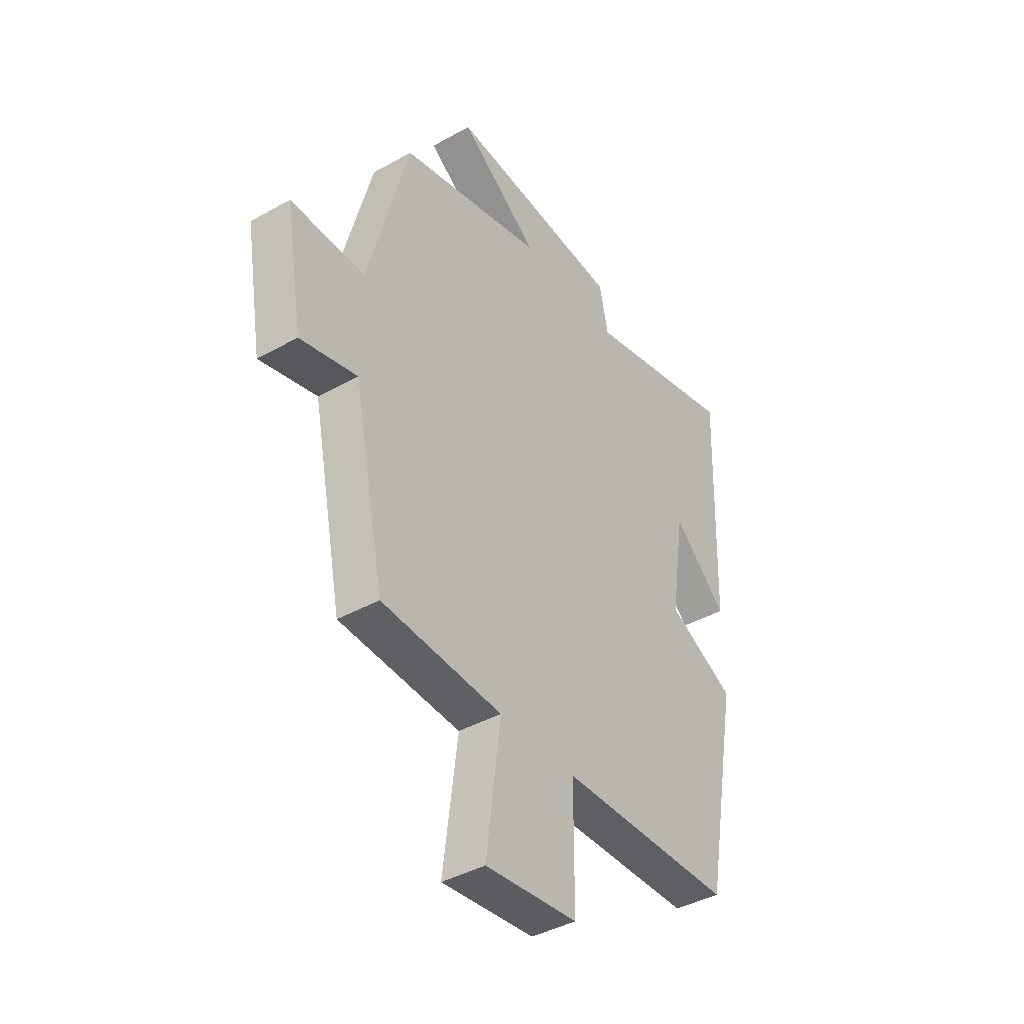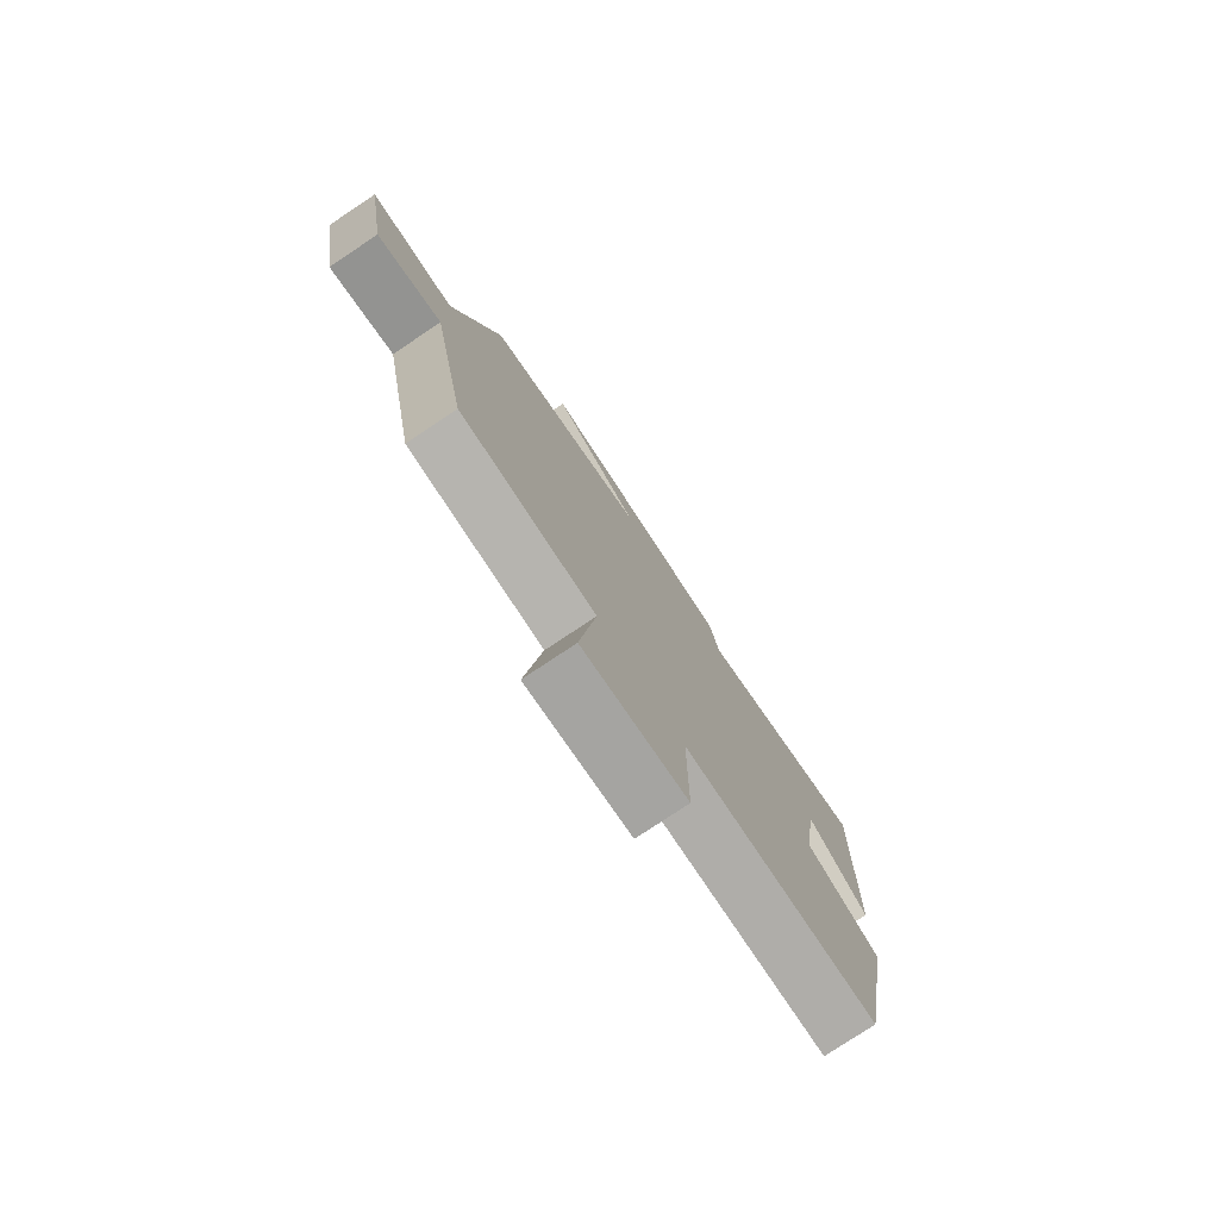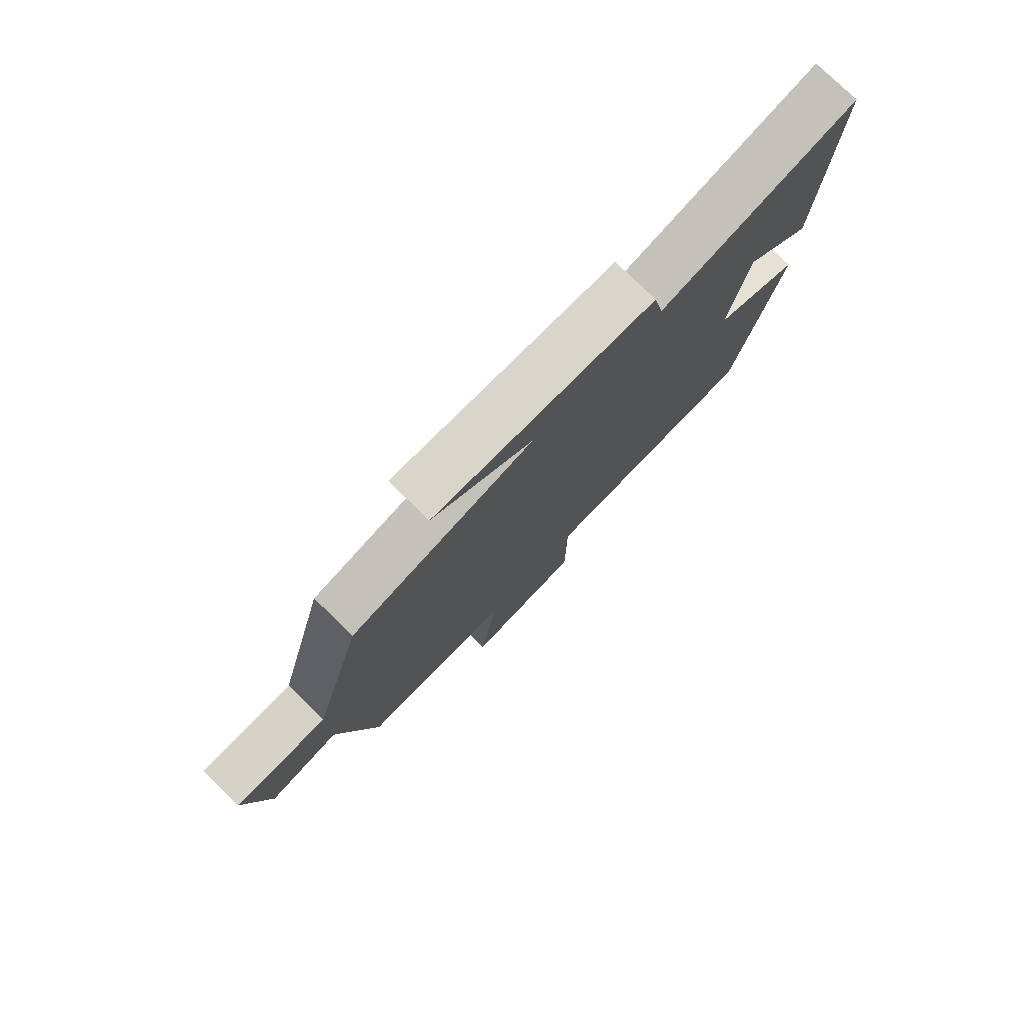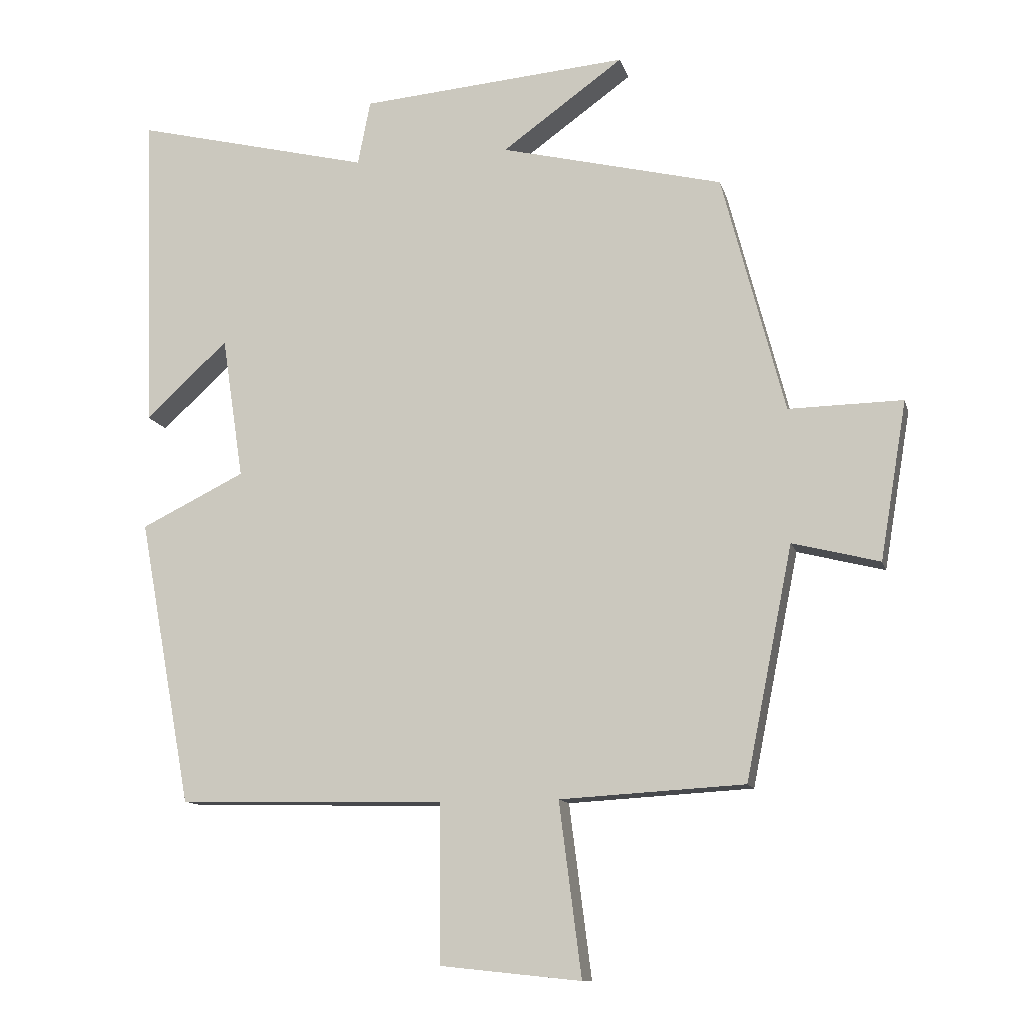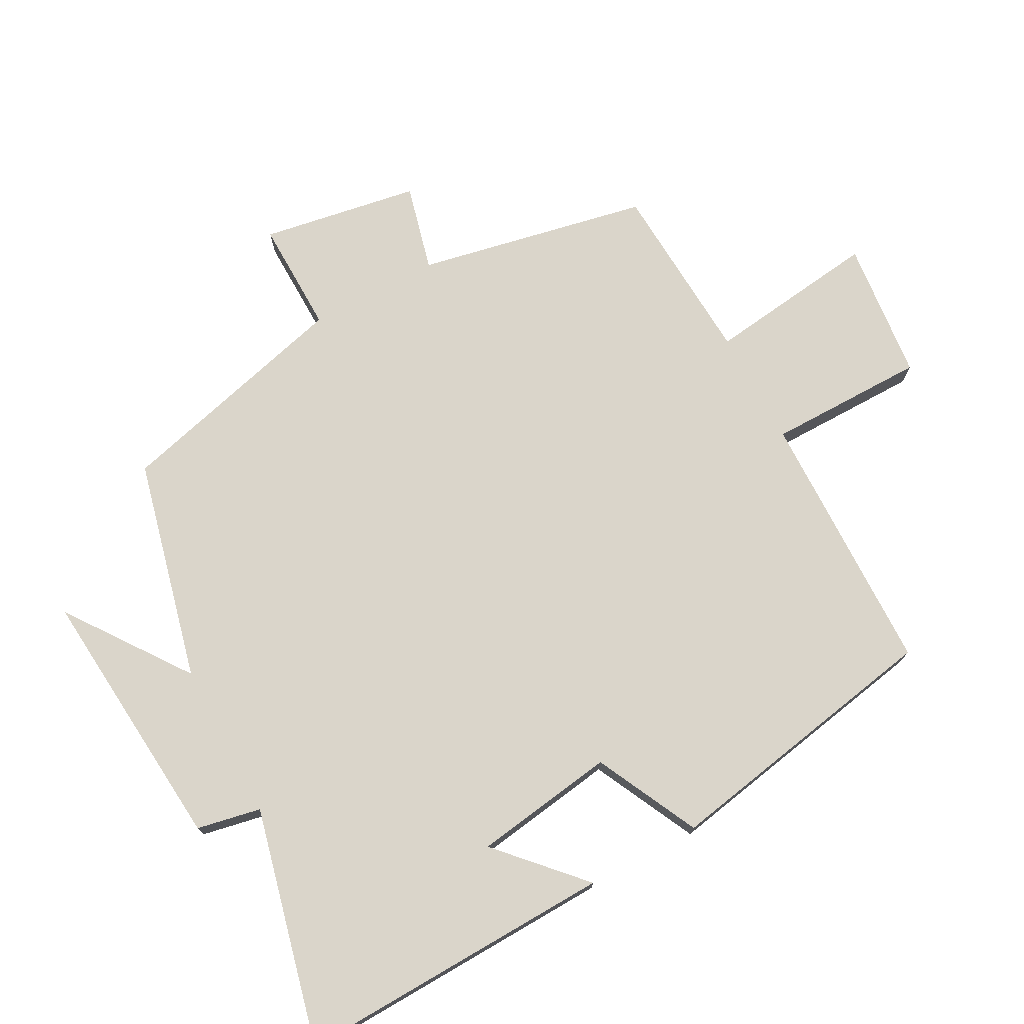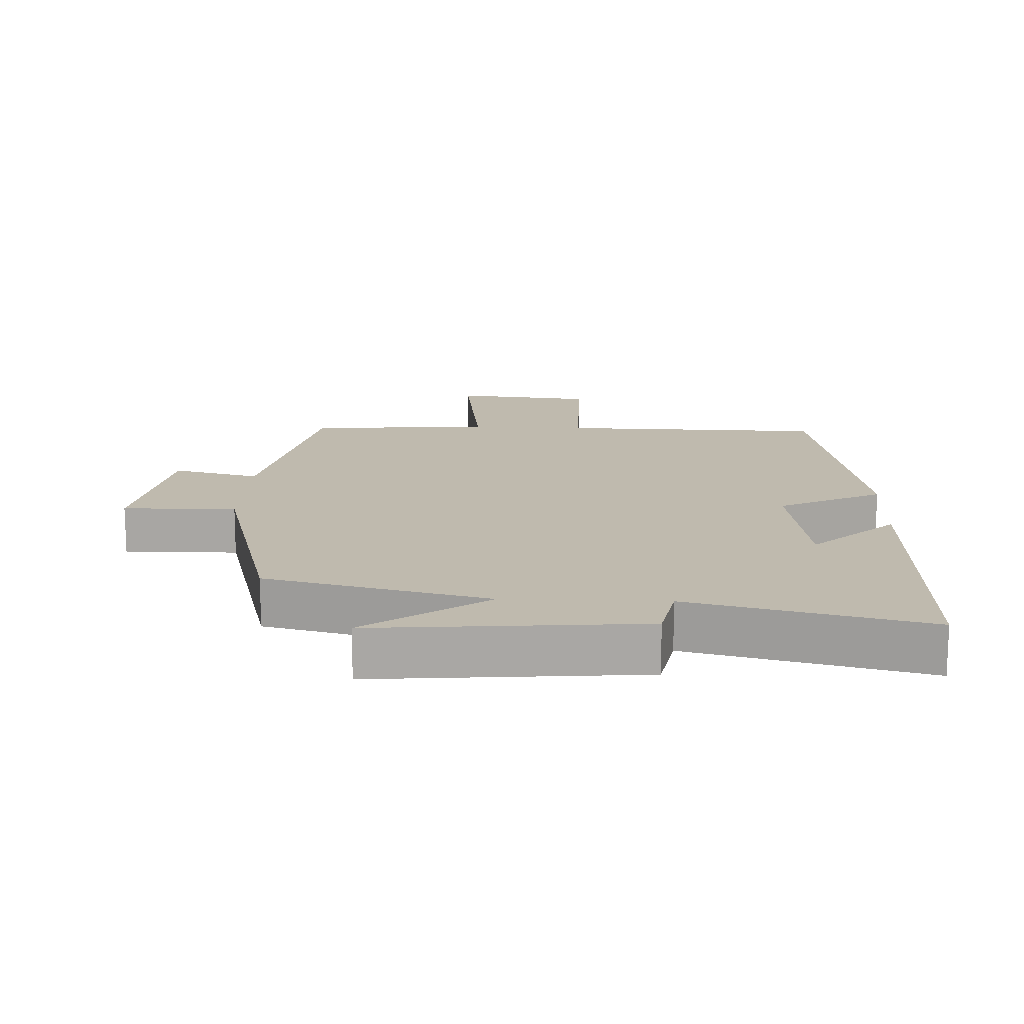
<metadata>
{"format":"obj","ext":"obj","renderer":"f3d","projection":"perspective","resolution":1024,"background":"white","views":[{"elev":-40.9,"azim":-55.6,"up":"+Z"},{"elev":-78.1,"azim":-56.4,"up":"+Z"},{"elev":78.4,"azim":-45.9,"up":"+Z"},{"elev":-11.8,"azim":-166.3,"up":"+Z"},{"elev":74.3,"azim":61.7,"up":"+Y"},{"elev":15.5,"azim":2.3,"up":"+Y"}]}
</metadata>
<code>
v -0.43 0.07 -0.484
v -0.5 0.07 -0.138
v -0.63 0.07 -0.171
v -0.67 0.07 0.065
v -0.5 0.07 0.062
v -0.407 0.07 0.419
v -0.075 0.07 0.5
v -0.256 0.07 0.63
v 0.144 0.07 0.596
v 0.163 0.07 0.5
v 0.516 0.07 0.586
v 0.5 0.07 0.108
v 0.377 0.07 0.222
v 0.345 0.07 0.01
v 0.5 0.07 -0.066
v 0.421 0.07 -0.492
v 0.023 0.07 -0.5
v 0.022 0.07 -0.736
v -0.188 0.07 -0.758
v -0.155 0.07 -0.5
v -0.43 0 -0.484
v -0.5 0 -0.138
v -0.63 0 -0.171
v -0.67 0 0.065
v -0.5 0 0.062
v -0.407 0 0.419
v -0.075 0 0.5
v -0.256 0 0.63
v 0.144 0 0.596
v 0.163 0 0.5
v 0.516 0 0.586
v 0.5 0 0.108
v 0.377 0 0.222
v 0.345 0 0.01
v 0.5 0 -0.066
v 0.421 0 -0.492
v 0.023 0 -0.5
v 0.022 0 -0.736
v -0.188 0 -0.758
v -0.155 0 -0.5
f 17 18 19 20
f 17 20 1 2
f 14 15 16 17
f 13 14 17 2
f 10 11 12 13
f 10 13 2 3
f 7 8 9 10
f 5 6 7 10
f 5 10 3
f 3 4 5
f 40 39 38 37
f 22 21 40 37
f 37 36 35 34
f 22 37 34 33
f 33 32 31 30
f 23 22 33 30
f 30 29 28 27
f 30 27 26 25
f 23 30 25
f 25 24 23
f 1 21 22 2
f 2 22 23 3
f 3 23 24 4
f 4 24 25 5
f 5 25 26 6
f 6 26 27 7
f 7 27 28 8
f 8 28 29 9
f 9 29 30 10
f 10 30 31 11
f 11 31 32 12
f 12 32 33 13
f 13 33 34 14
f 14 34 35 15
f 15 35 36 16
f 16 36 37 17
f 17 37 38 18
f 18 38 39 19
f 19 39 40 20
f 20 40 21 1

</code>
